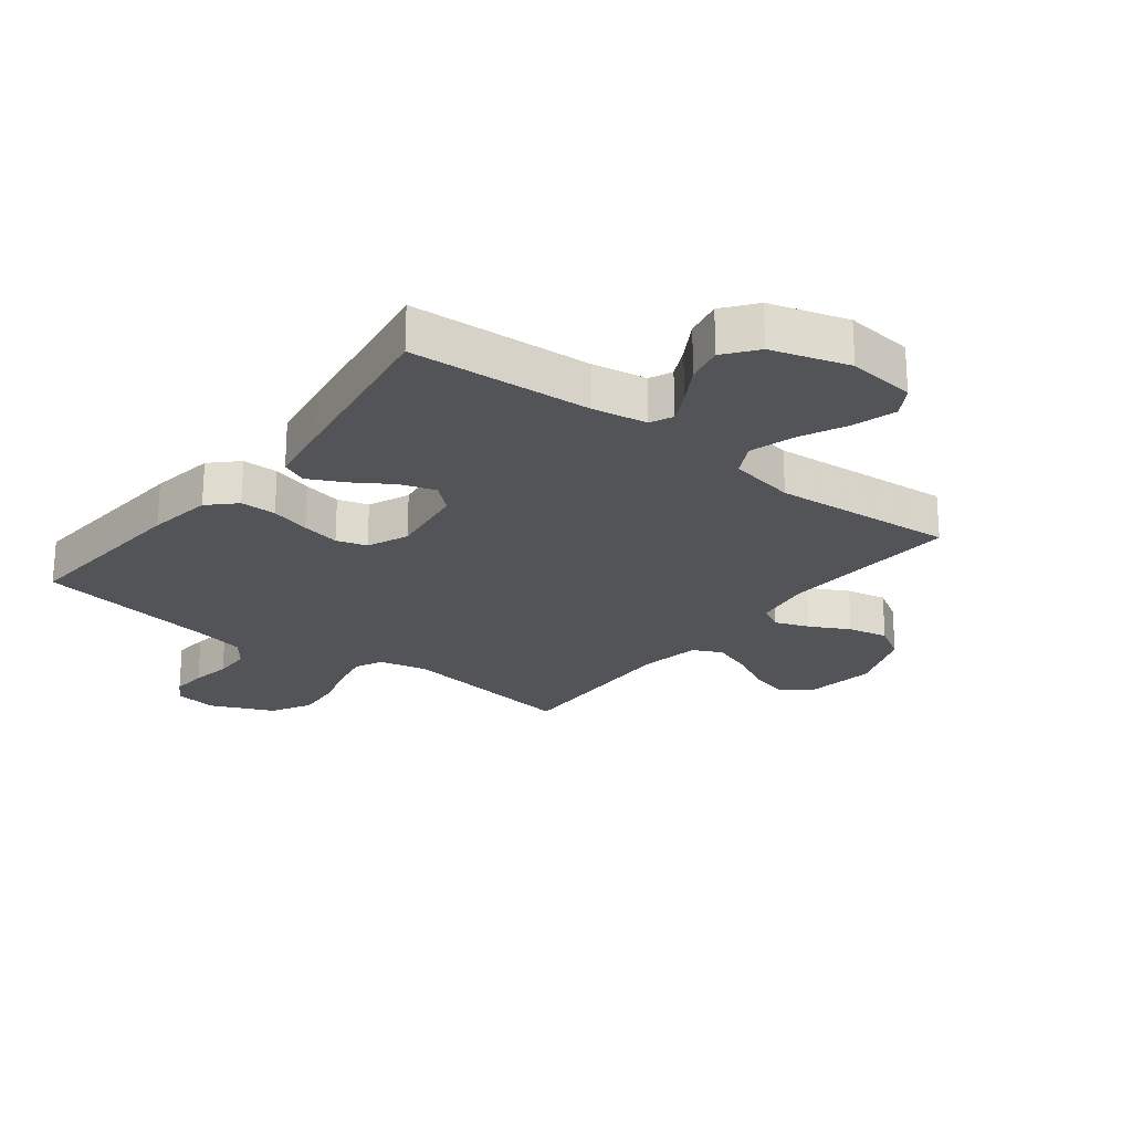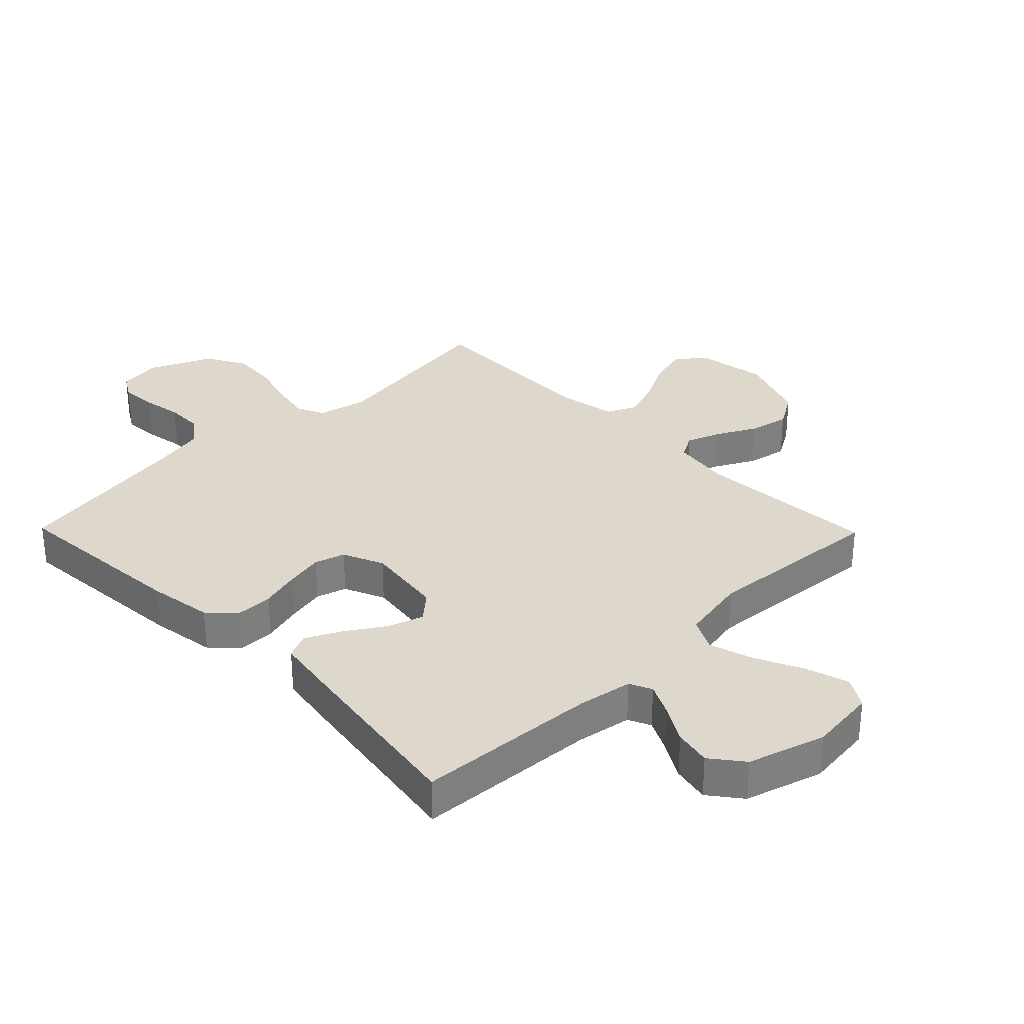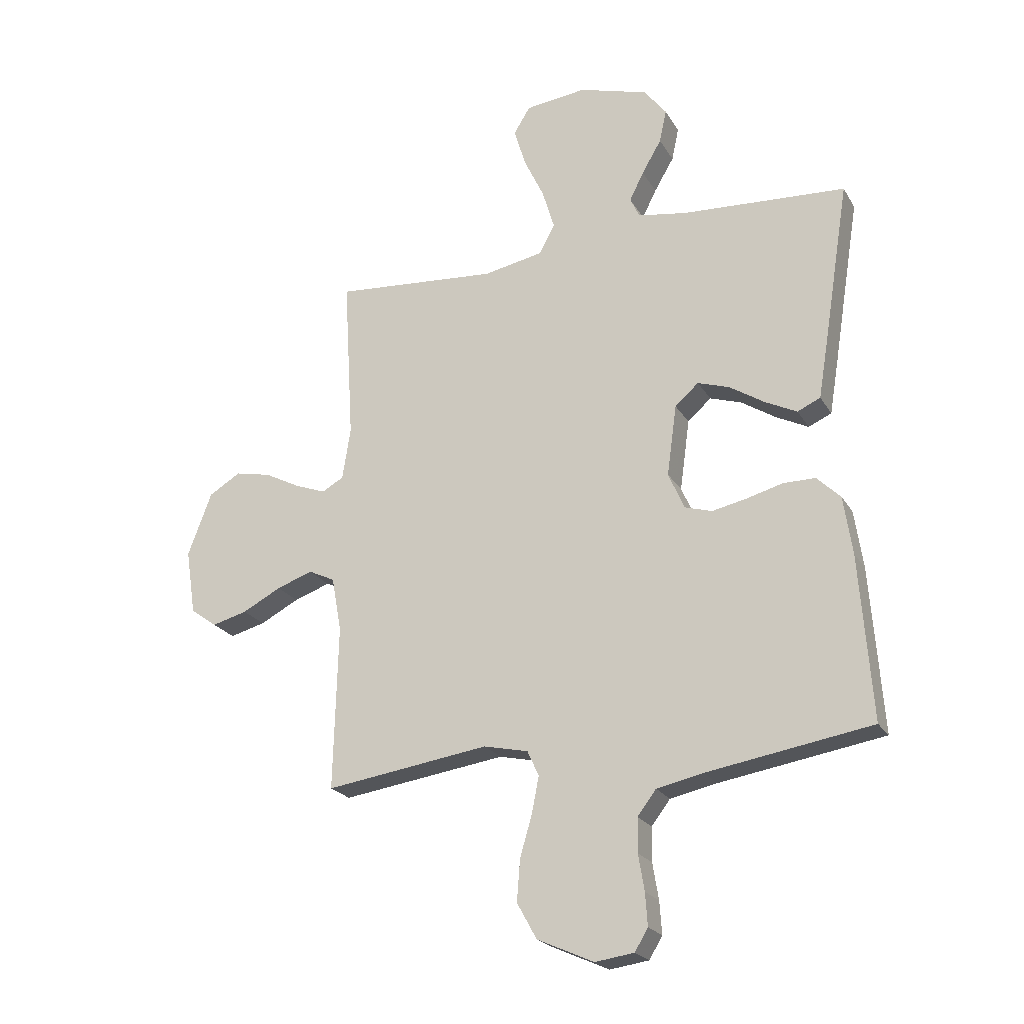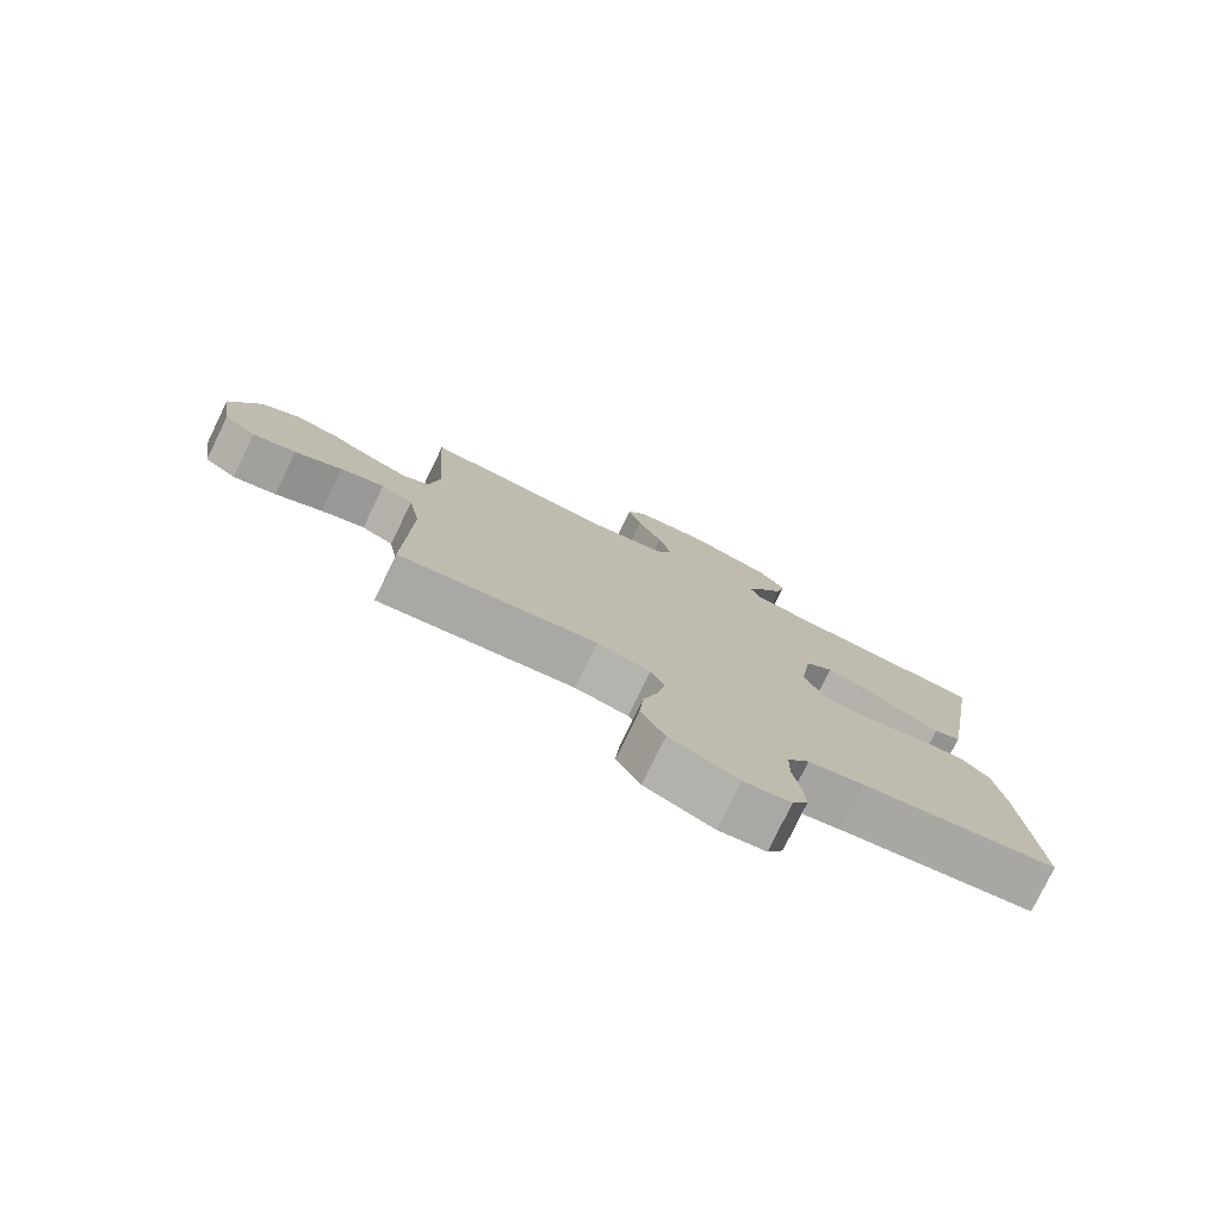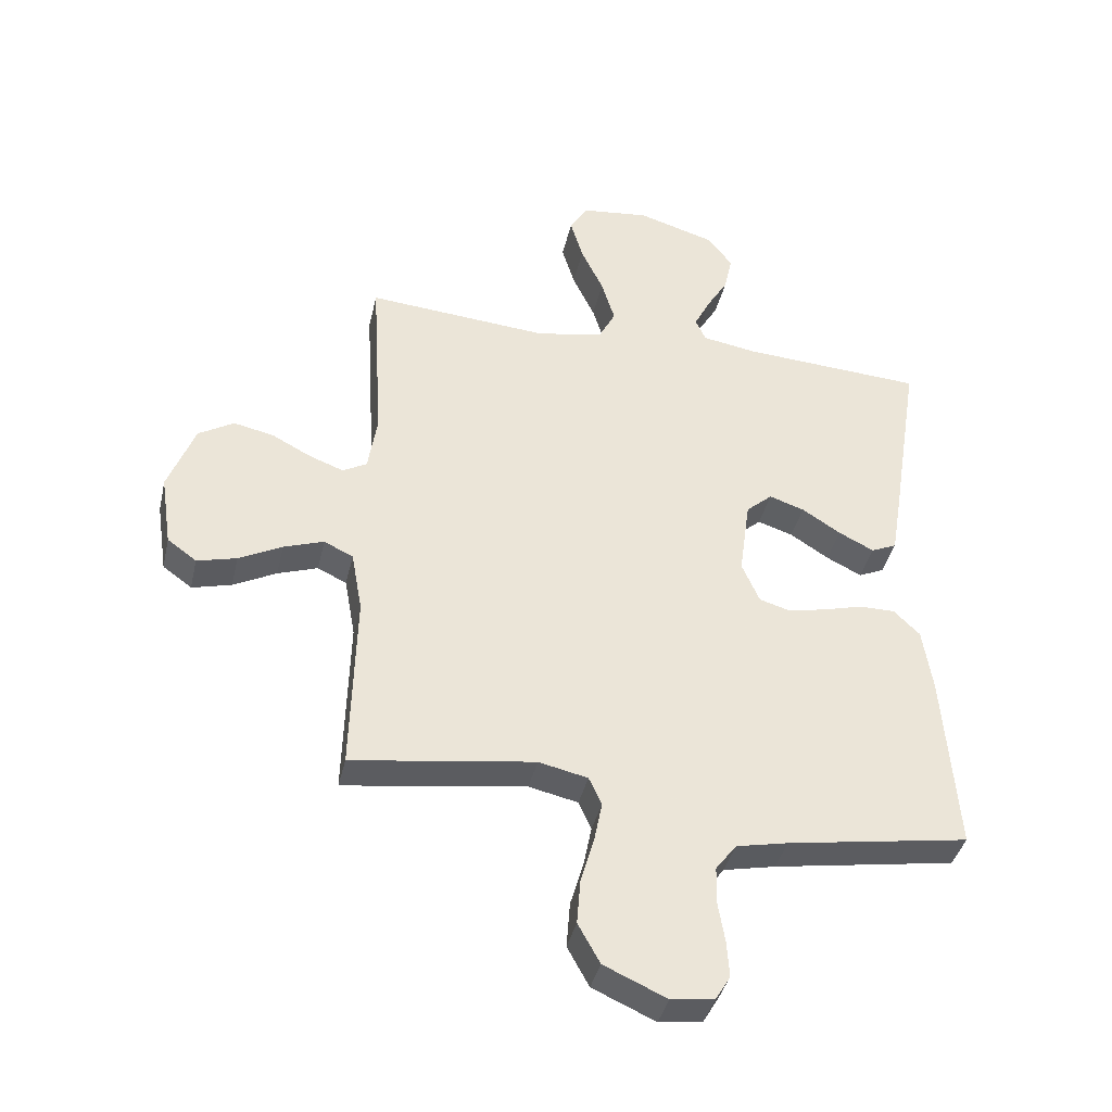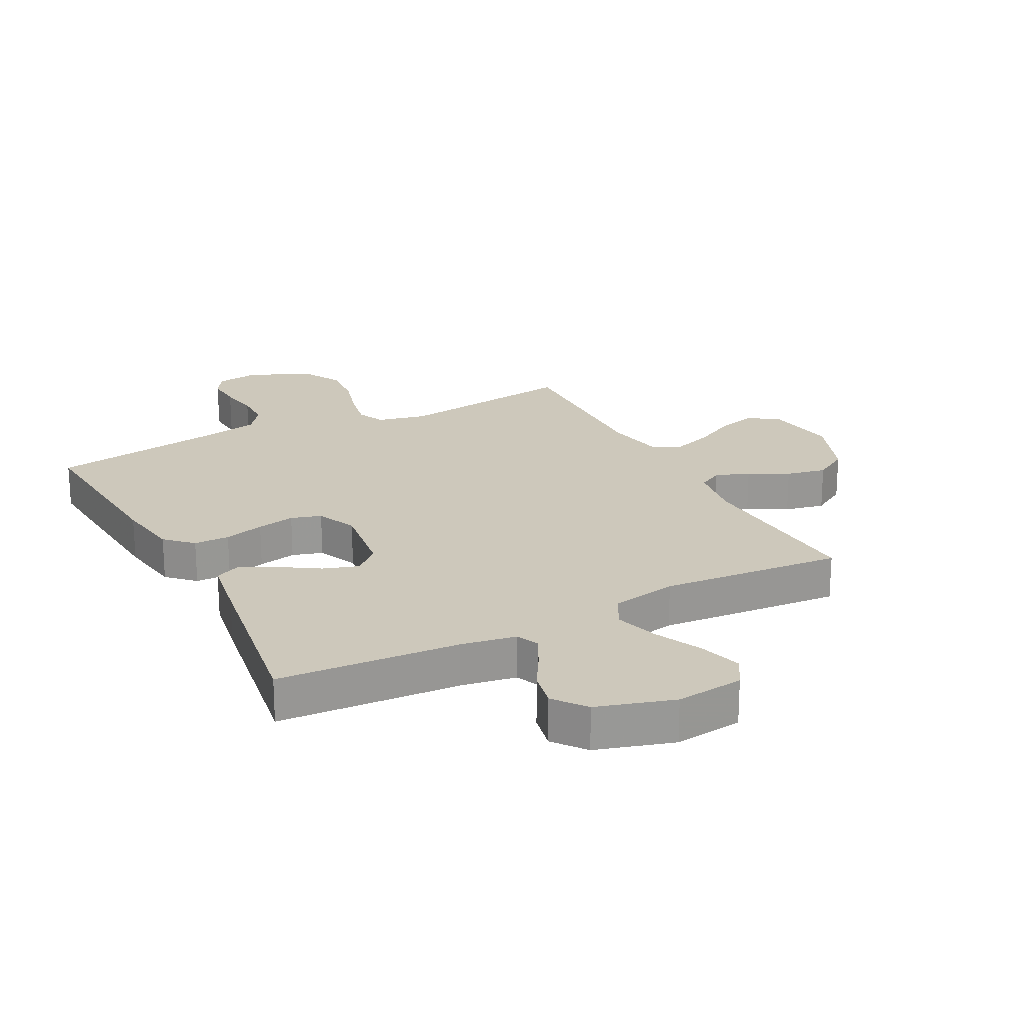
<metadata>
{"format":"obj","ext":"obj","renderer":"f3d","projection":"perspective","resolution":1024,"background":"white","views":[{"elev":-23.1,"azim":-37.8,"up":"+Y"},{"elev":31.3,"azim":-44.4,"up":"+Y"},{"elev":-22.3,"azim":-156.8,"up":"+Z"},{"elev":-78.3,"azim":154.0,"up":"+Z"},{"elev":-39.5,"azim":167.2,"up":"+Z"},{"elev":21.8,"azim":-27.5,"up":"+Y"}]}
</metadata>
<code>
v -0.5 0.07 -0.5
v -0.478 0.07 -0.2
v -0.462 0.07 -0.093
v -0.419 0.07 -0.051
v -0.36 0.07 -0.051
v -0.294 0.07 -0.069
v -0.231 0.07 -0.082
v -0.181 0.07 -0.067
v -0.152 0.07 0
v -0.17 0.07 0.13
v -0.213 0.07 0.168
v -0.271 0.07 0.149
v -0.335 0.07 0.108
v -0.393 0.07 0.079
v -0.435 0.07 0.098
v -0.452 0.07 0.2
v -0.5 0.07 0.5
v -0.2 0.07 0.518
v -0.11 0.07 0.533
v -0.093 0.07 0.57
v -0.119 0.07 0.622
v -0.155 0.07 0.683
v -0.168 0.07 0.744
v -0.127 0.07 0.797
v 0 0.07 0.835
v 0.112 0.07 0.822
v 0.142 0.07 0.773
v 0.121 0.07 0.702
v 0.084 0.07 0.624
v 0.062 0.07 0.551
v 0.09 0.07 0.497
v 0.2 0.07 0.476
v 0.5 0.07 0.5
v 0.482 0.07 0.2
v 0.497 0.07 0.104
v 0.537 0.07 0.082
v 0.593 0.07 0.103
v 0.658 0.07 0.137
v 0.724 0.07 0.151
v 0.782 0.07 0.116
v 0.826 0.07 0
v 0.808 0.07 -0.119
v 0.76 0.07 -0.154
v 0.695 0.07 -0.137
v 0.624 0.07 -0.1
v 0.558 0.07 -0.077
v 0.51 0.07 -0.1
v 0.492 0.07 -0.2
v 0.5 0.07 -0.5
v 0.2 0.07 -0.457
v 0.119 0.07 -0.475
v 0.098 0.07 -0.521
v 0.111 0.07 -0.587
v 0.133 0.07 -0.662
v 0.139 0.07 -0.738
v 0.103 0.07 -0.803
v 0 0.07 -0.849
v -0.071 0.07 -0.839
v -0.095 0.07 -0.799
v -0.091 0.07 -0.74
v -0.08 0.07 -0.674
v -0.081 0.07 -0.612
v -0.115 0.07 -0.567
v -0.2 0.07 -0.549
v -0.5 0 -0.5
v -0.478 0 -0.2
v -0.462 0 -0.093
v -0.419 0 -0.051
v -0.36 0 -0.051
v -0.294 0 -0.069
v -0.231 0 -0.082
v -0.181 0 -0.067
v -0.152 0 0
v -0.17 0 0.13
v -0.213 0 0.168
v -0.271 0 0.149
v -0.335 0 0.108
v -0.393 0 0.079
v -0.435 0 0.098
v -0.452 0 0.2
v -0.5 0 0.5
v -0.2 0 0.518
v -0.11 0 0.533
v -0.093 0 0.57
v -0.119 0 0.622
v -0.155 0 0.683
v -0.168 0 0.744
v -0.127 0 0.797
v 0 0 0.835
v 0.112 0 0.822
v 0.142 0 0.773
v 0.121 0 0.702
v 0.084 0 0.624
v 0.062 0 0.551
v 0.09 0 0.497
v 0.2 0 0.476
v 0.5 0 0.5
v 0.482 0 0.2
v 0.497 0 0.104
v 0.537 0 0.082
v 0.593 0 0.103
v 0.658 0 0.137
v 0.724 0 0.151
v 0.782 0 0.116
v 0.826 0 0
v 0.808 0 -0.119
v 0.76 0 -0.154
v 0.695 0 -0.137
v 0.624 0 -0.1
v 0.558 0 -0.077
v 0.51 0 -0.1
v 0.492 0 -0.2
v 0.5 0 -0.5
v 0.2 0 -0.457
v 0.119 0 -0.475
v 0.098 0 -0.521
v 0.111 0 -0.587
v 0.133 0 -0.662
v 0.139 0 -0.738
v 0.103 0 -0.803
v 0 0 -0.849
v -0.071 0 -0.839
v -0.095 0 -0.799
v -0.091 0 -0.74
v -0.08 0 -0.674
v -0.081 0 -0.612
v -0.115 0 -0.567
v -0.2 0 -0.549
f 58 59 60 61
f 58 61 62
f 57 58 62
f 56 57 62
f 53 54 55 56
f 52 53 56 62
f 51 52 62 63
f 48 49 50
f 47 48 50 51
f 42 43 44 45
f 42 45 46
f 41 42 46
f 40 41 46
f 37 38 39 40
f 36 37 40 46
f 35 36 46 47
f 32 33 34
f 31 32 34 35
f 26 27 28 29
f 26 29 30
f 25 26 30
f 24 25 30
f 21 22 23 24
f 20 21 24 30
f 19 20 30 31
f 15 16 17 18
f 12 13 14 15
f 11 12 15 18
f 10 11 18 19
f 3 4 5 6
f 3 6 7
f 64 1 2 3
f 64 3 7
f 63 64 7 8
f 51 63 8 9
f 31 35 47 51
f 19 31 51
f 9 10 19 51
f 125 124 123 122
f 126 125 122
f 126 122 121
f 126 121 120
f 120 119 118 117
f 126 120 117 116
f 127 126 116 115
f 114 113 112
f 115 114 112 111
f 109 108 107 106
f 110 109 106
f 110 106 105
f 110 105 104
f 104 103 102 101
f 110 104 101 100
f 111 110 100 99
f 98 97 96
f 99 98 96 95
f 93 92 91 90
f 94 93 90
f 94 90 89
f 94 89 88
f 88 87 86 85
f 94 88 85 84
f 95 94 84 83
f 82 81 80 79
f 79 78 77 76
f 82 79 76 75
f 83 82 75 74
f 70 69 68 67
f 71 70 67
f 67 66 65 128
f 71 67 128
f 72 71 128 127
f 73 72 127 115
f 115 111 99 95
f 115 95 83
f 115 83 74 73
f 1 65 66 2
f 2 66 67 3
f 3 67 68 4
f 4 68 69 5
f 5 69 70 6
f 6 70 71 7
f 7 71 72 8
f 8 72 73 9
f 9 73 74 10
f 10 74 75 11
f 11 75 76 12
f 12 76 77 13
f 13 77 78 14
f 14 78 79 15
f 15 79 80 16
f 16 80 81 17
f 17 81 82 18
f 18 82 83 19
f 19 83 84 20
f 20 84 85 21
f 21 85 86 22
f 22 86 87 23
f 23 87 88 24
f 24 88 89 25
f 25 89 90 26
f 26 90 91 27
f 27 91 92 28
f 28 92 93 29
f 29 93 94 30
f 30 94 95 31
f 31 95 96 32
f 32 96 97 33
f 33 97 98 34
f 34 98 99 35
f 35 99 100 36
f 36 100 101 37
f 37 101 102 38
f 38 102 103 39
f 39 103 104 40
f 40 104 105 41
f 41 105 106 42
f 42 106 107 43
f 43 107 108 44
f 44 108 109 45
f 45 109 110 46
f 46 110 111 47
f 47 111 112 48
f 48 112 113 49
f 49 113 114 50
f 50 114 115 51
f 51 115 116 52
f 52 116 117 53
f 53 117 118 54
f 54 118 119 55
f 55 119 120 56
f 56 120 121 57
f 57 121 122 58
f 58 122 123 59
f 59 123 124 60
f 60 124 125 61
f 61 125 126 62
f 62 126 127 63
f 63 127 128 64
f 64 128 65 1

</code>
